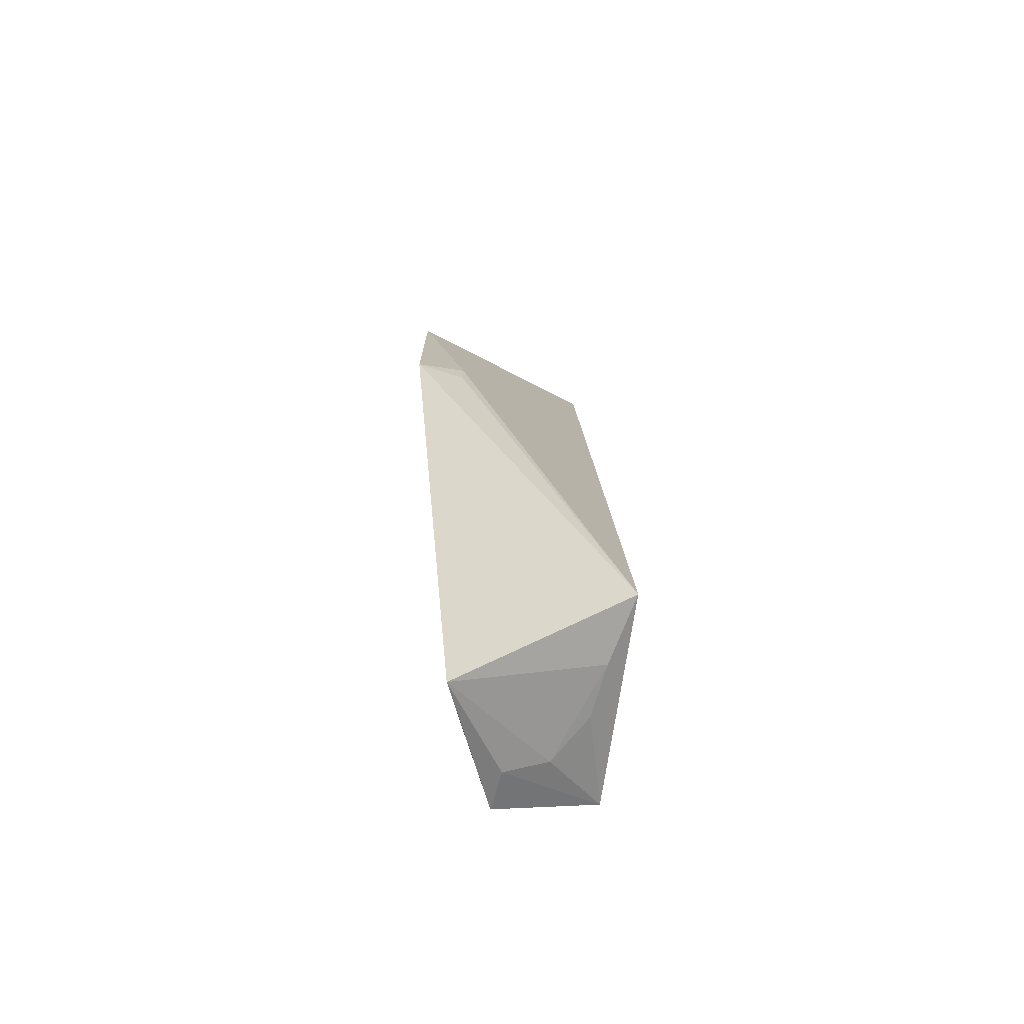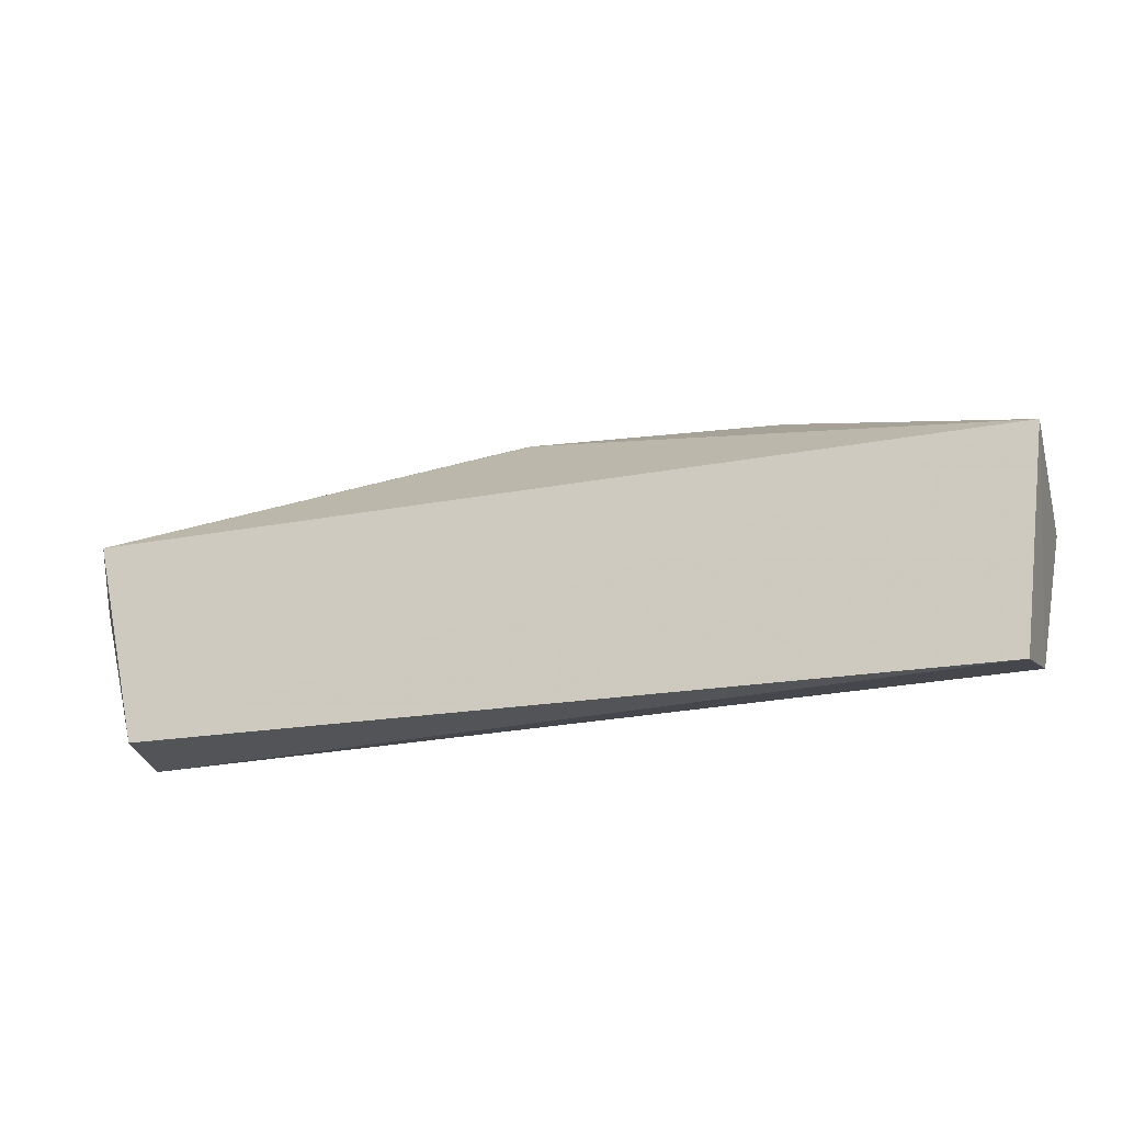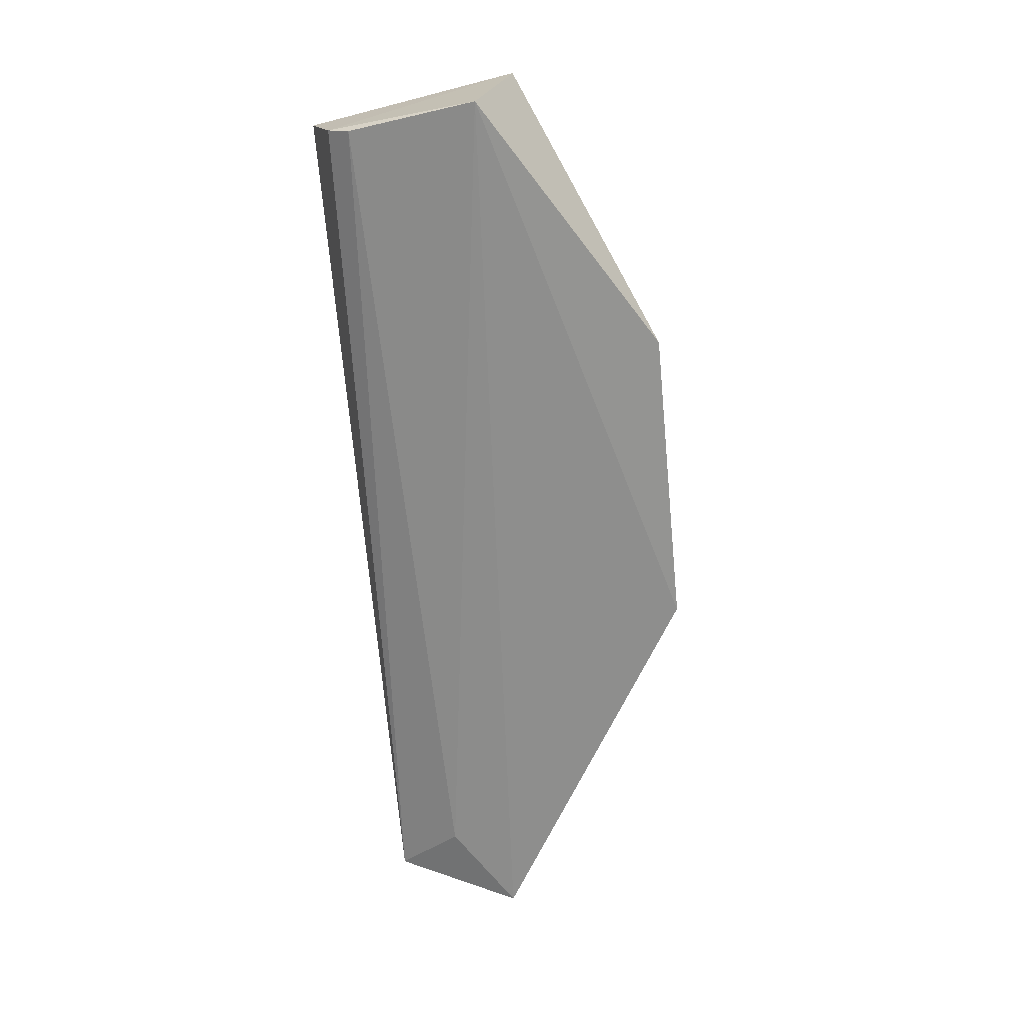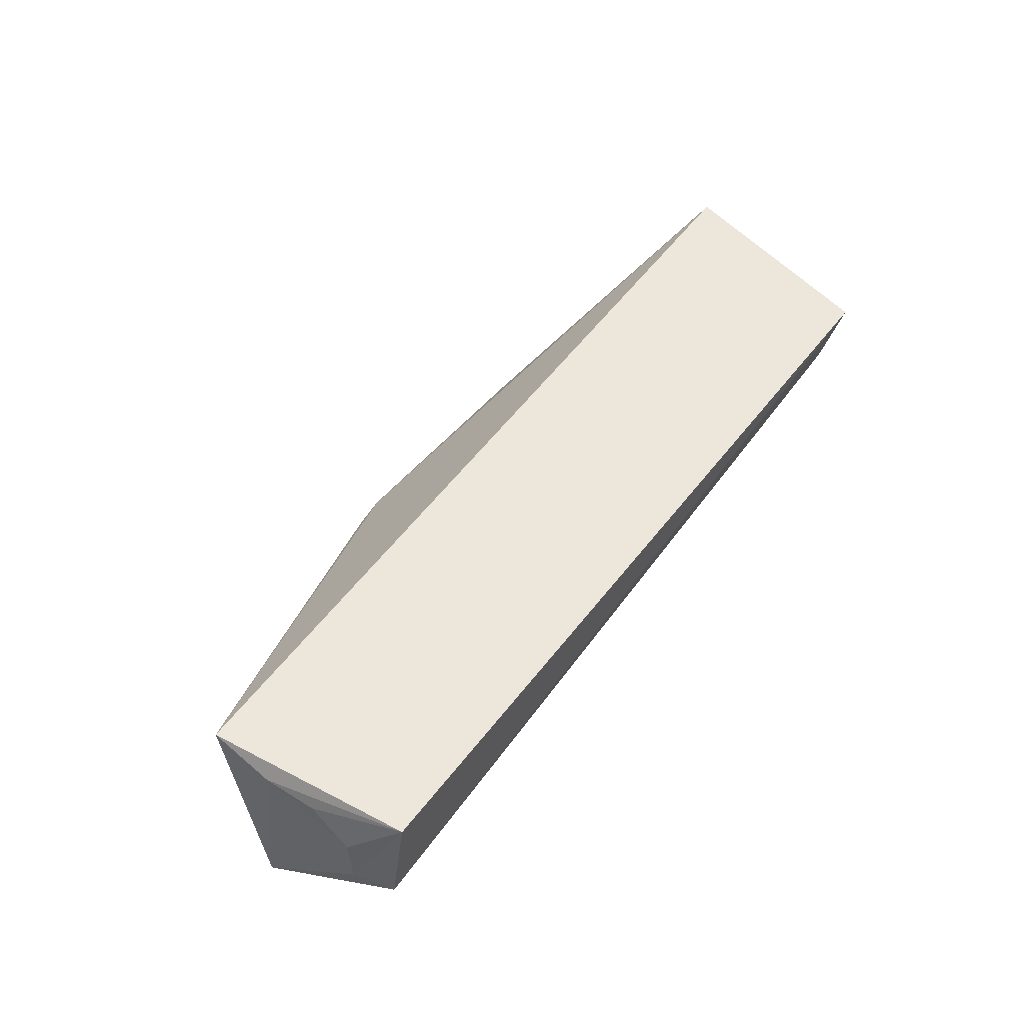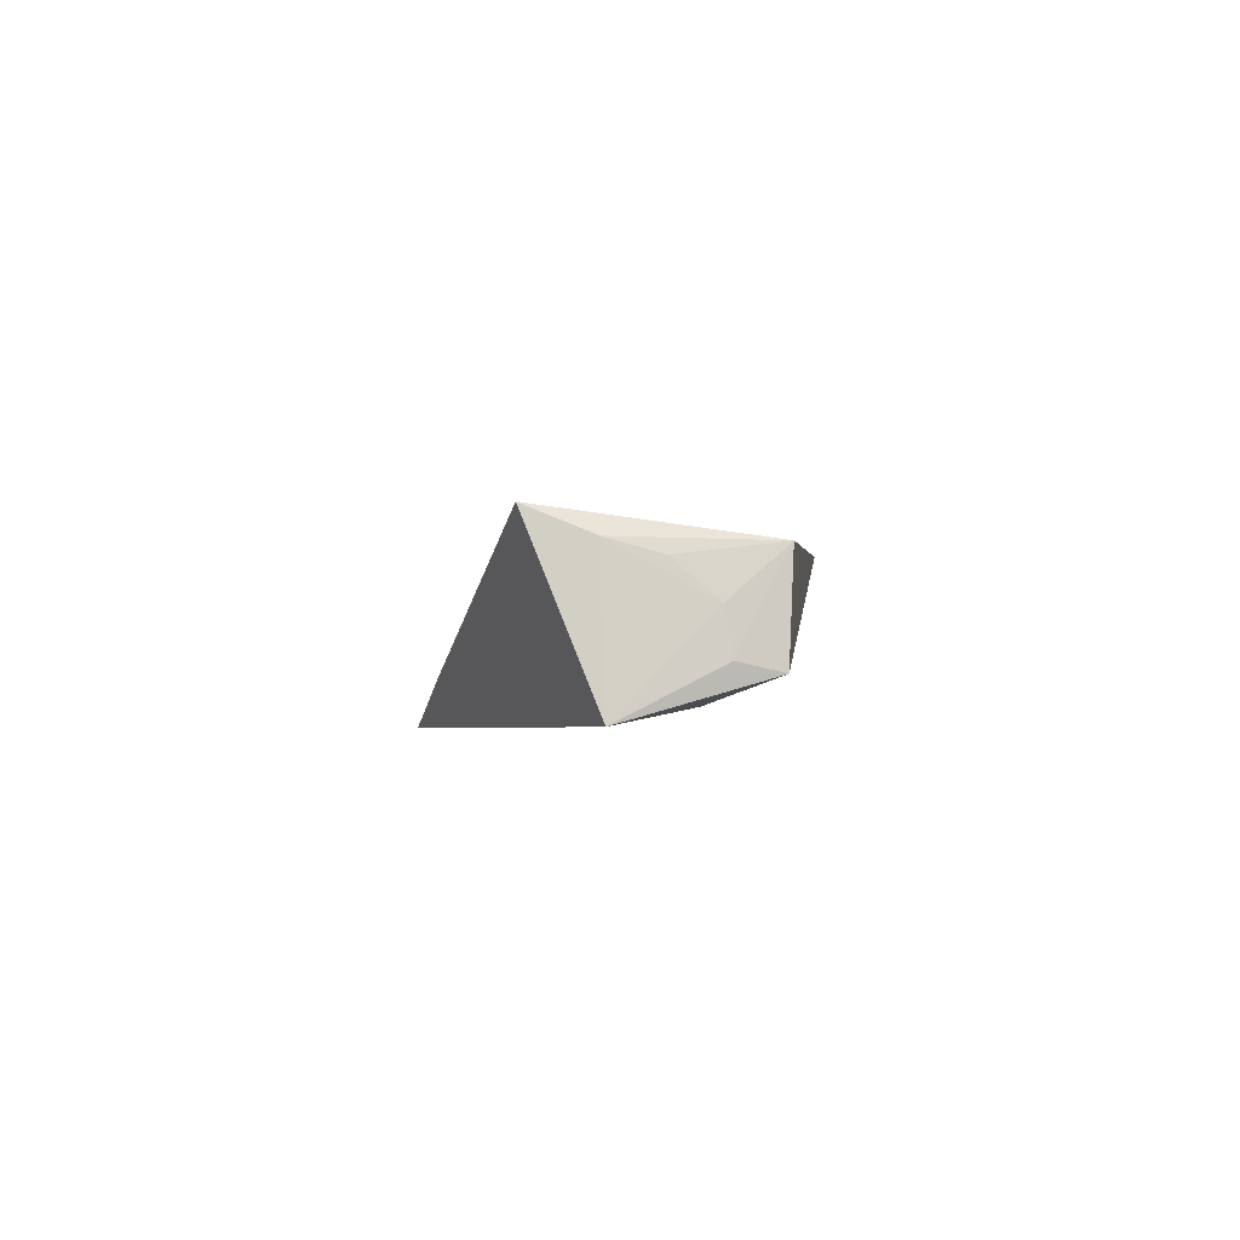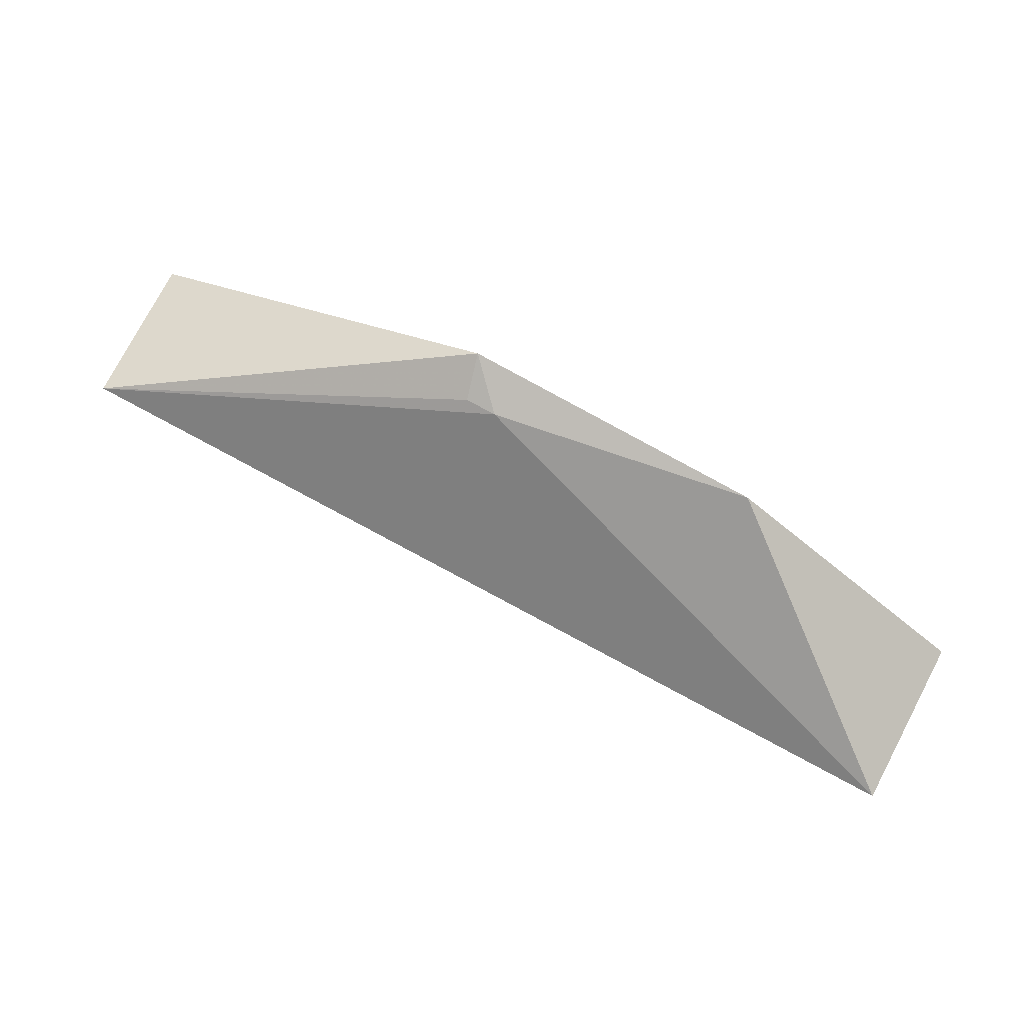
<metadata>
{"format":"obj","ext":"obj","renderer":"f3d","projection":"perspective","resolution":1024,"background":"white","views":[{"elev":12.3,"azim":-91.3,"up":"+Y"},{"elev":-24.5,"azim":15.4,"up":"+Y"},{"elev":-67.3,"azim":95.2,"up":"+Z"},{"elev":51.6,"azim":-54.2,"up":"+Z"},{"elev":1.3,"azim":-83.8,"up":"+Z"},{"elev":78.8,"azim":28.5,"up":"+Y"}]}
</metadata>
<code>
v 0.04445 -0.08176 0.02114
v 0.04137 -0.1033 0.01812
v 0.04474 -0.08542 0.003684
v -0.04938 -0.09018 0.00552
v -0.04709 -0.08338 0.02151
v 0.04249 -0.09839 0.006476
v 0.04242 -0.1006 0.00834
v -0.04376 -0.1032 0.01873
v -0.01137 -0.06884 0.002472
v -0.0407 -0.09629 0.006445
v -0.04705 -0.08947 0.01904
v -0.0454 -0.103 0.009152
v -0.007066 -0.07012 0.006895
v 0.01893 -0.06903 0.002668
v -0.04637 -0.0983 0.01424
v -0.01024 -0.07043 0.006818
v -0.04638 -0.09431 0.01768
v -0.04682 -0.09906 0.01012
f 7 1 2
f 7 3 1
f 7 6 3
f 8 2 1
f 8 1 5
f 9 3 4
f 9 4 5
f 10 4 3
f 10 3 6
f 11 8 5
f 11 5 4
f 12 7 2
f 12 2 8
f 12 4 10
f 12 10 6
f 12 6 7
f 13 5 1
f 14 1 3
f 14 3 9
f 14 13 1
f 14 9 13
f 15 11 4
f 16 13 9
f 16 9 5
f 16 5 13
f 17 15 8
f 17 8 11
f 17 11 15
f 18 12 8
f 18 8 15
f 18 15 4
f 18 4 12

</code>
